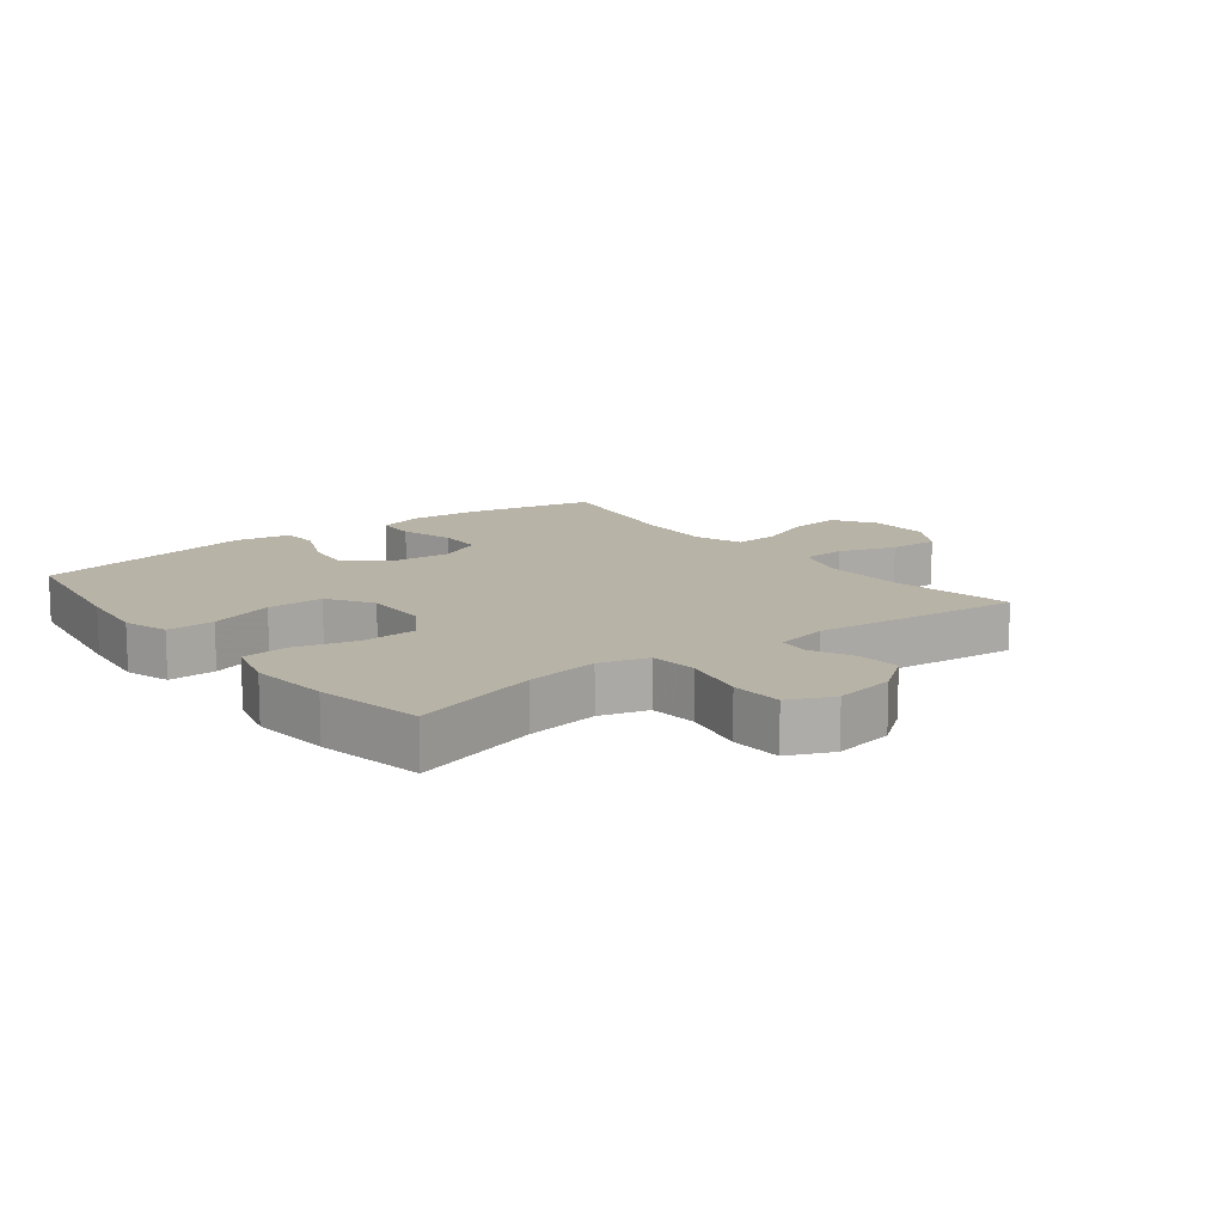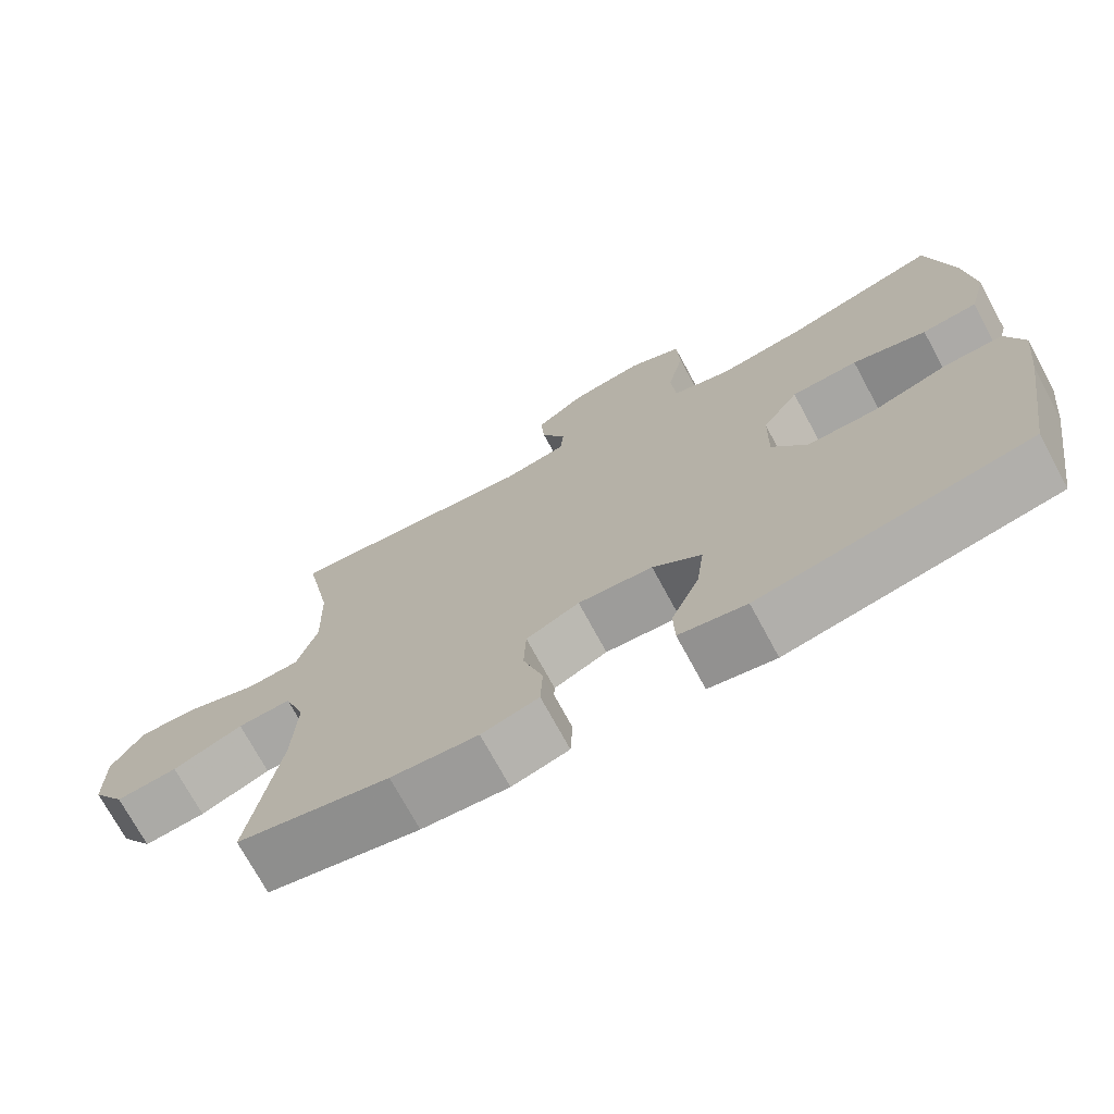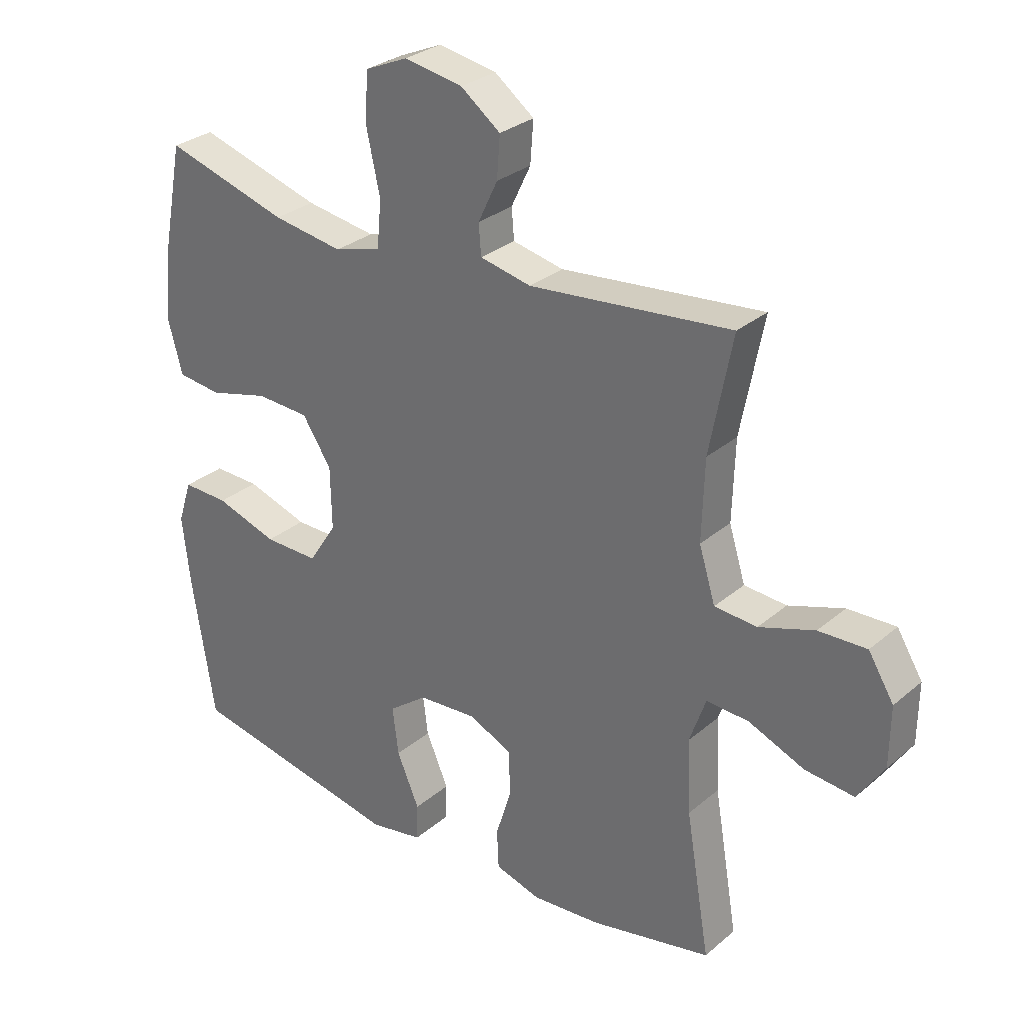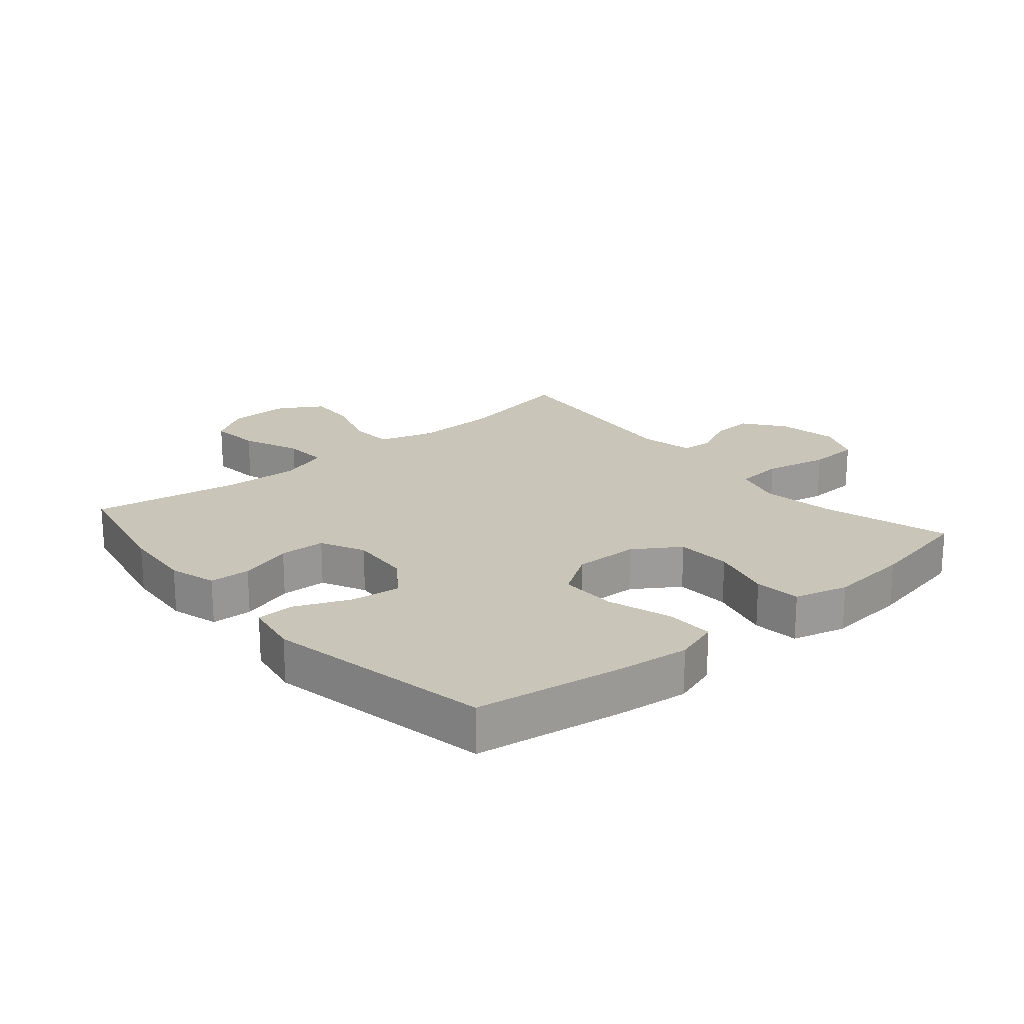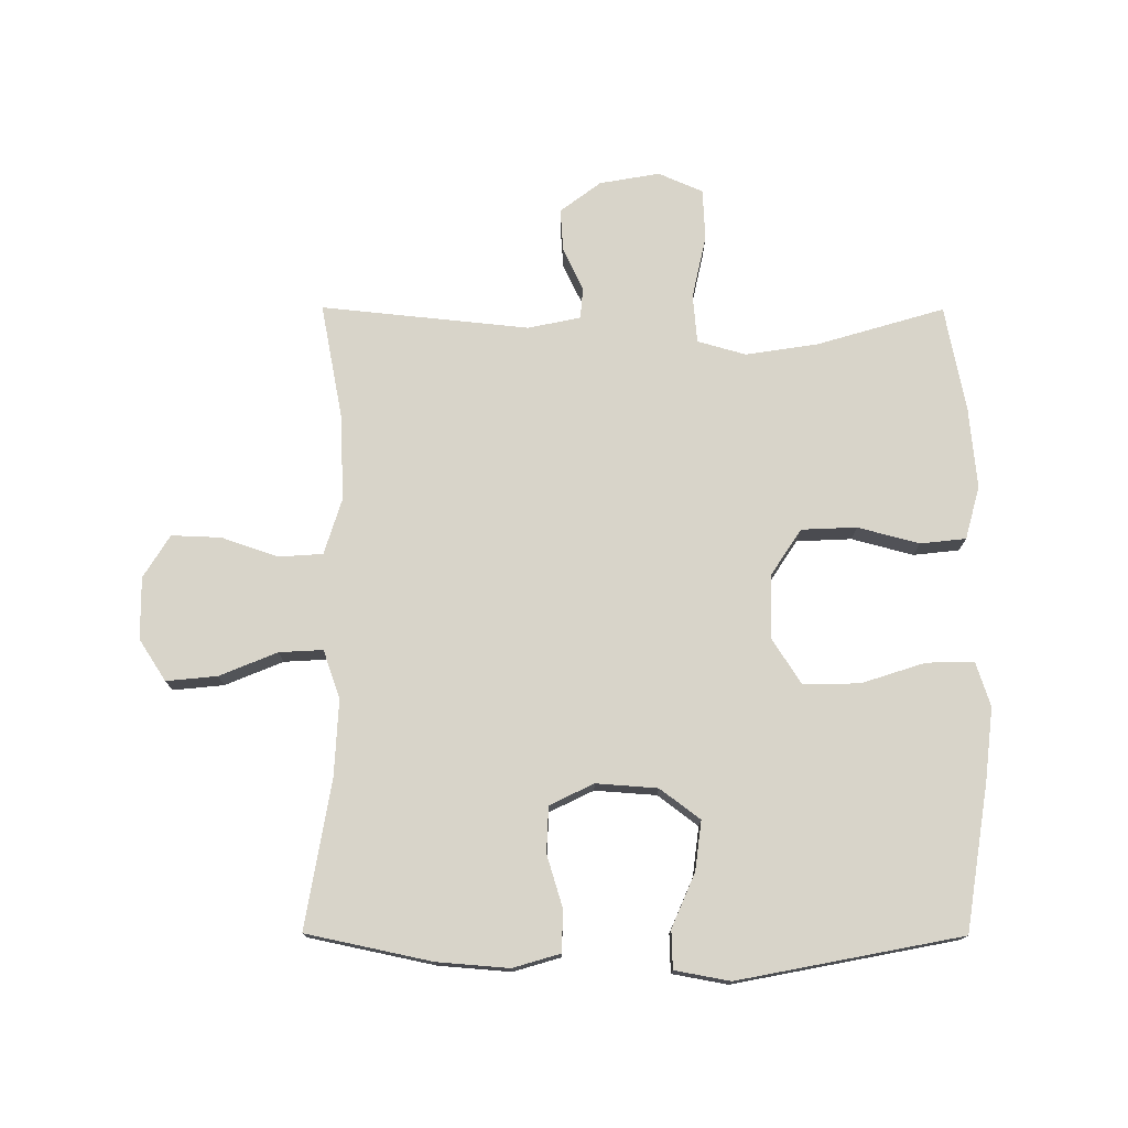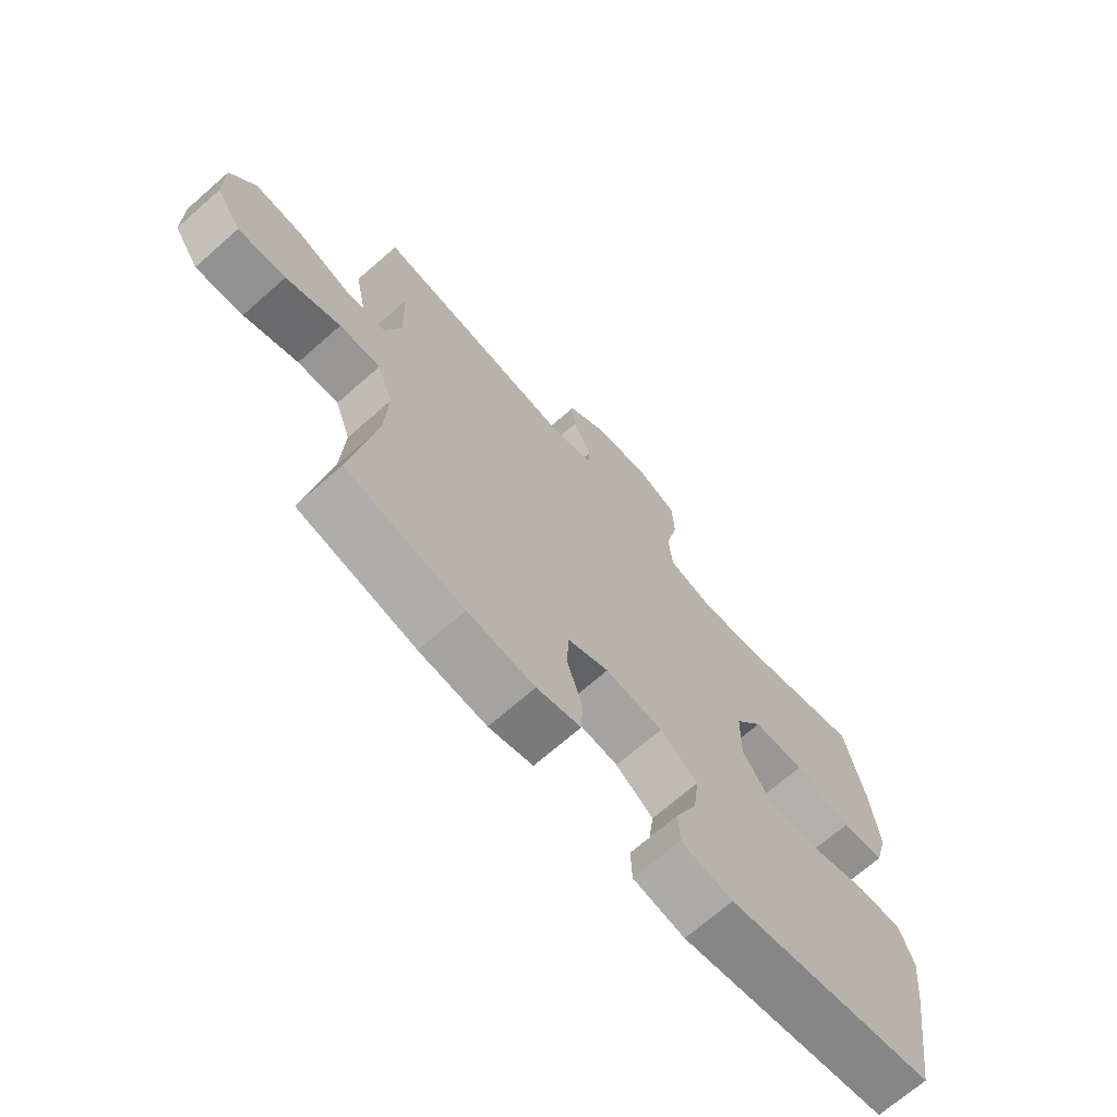
<metadata>
{"format":"obj","ext":"obj","renderer":"f3d","projection":"perspective","resolution":1024,"background":"white","views":[{"elev":12.9,"azim":-37.7,"up":"+Y"},{"elev":-72.7,"azim":-151.6,"up":"+Z"},{"elev":29.6,"azim":39.2,"up":"+Z"},{"elev":20.7,"azim":-130.4,"up":"+Y"},{"elev":75.4,"azim":-179.8,"up":"+Y"},{"elev":-70.1,"azim":131.2,"up":"+Z"}]}
</metadata>
<code>
v -0.5 0.07 0.5
v -0.297 0.07 0.44
v -0.181 0.07 0.422
v -0.104 0.07 0.444
v -0.097 0.07 0.521
v -0.119 0.07 0.622
v -0.115 0.07 0.704
v -0.044 0.07 0.735
v 0.052 0.07 0.718
v 0.117 0.07 0.669
v 0.112 0.07 0.601
v 0.08 0.07 0.534
v 0.084 0.07 0.484
v 0.168 0.07 0.466
v 0.5 0.07 0.5
v 0.463 0.07 0.308
v 0.459 0.07 0.176
v 0.486 0.07 0.089
v 0.556 0.07 0.084
v 0.647 0.07 0.115
v 0.726 0.07 0.118
v 0.768 0.07 0.05
v 0.767 0.07 -0.049
v 0.724 0.07 -0.115
v 0.643 0.07 -0.107
v 0.551 0.07 -0.069
v 0.481 0.07 -0.065
v 0.454 0.07 -0.142
v 0.46 0.07 -0.264
v 0.5 0.07 -0.5
v 0.3 0.07 -0.542
v 0.186 0.07 -0.551
v 0.111 0.07 -0.529
v 0.108 0.07 -0.464
v 0.134 0.07 -0.379
v 0.131 0.07 -0.306
v 0.061 0.07 -0.272
v -0.037 0.07 -0.279
v -0.101 0.07 -0.327
v -0.091 0.07 -0.406
v -0.054 0.07 -0.492
v -0.056 0.07 -0.553
v -0.144 0.07 -0.569
v -0.5 0.07 -0.5
v -0.537 0.07 -0.265
v -0.55 0.07 -0.151
v -0.527 0.07 -0.08
v -0.451 0.07 -0.082
v -0.349 0.07 -0.115
v -0.259 0.07 -0.116
v -0.213 0.07 -0.045
v -0.215 0.07 0.058
v -0.263 0.07 0.131
v -0.351 0.07 0.135
v -0.449 0.07 0.109
v -0.522 0.07 0.117
v -0.545 0.07 0.202
v -0.533 0.07 0.33
v -0.5 0 0.5
v -0.297 0 0.44
v -0.181 0 0.422
v -0.104 0 0.444
v -0.097 0 0.521
v -0.119 0 0.622
v -0.115 0 0.704
v -0.044 0 0.735
v 0.052 0 0.718
v 0.117 0 0.669
v 0.112 0 0.601
v 0.08 0 0.534
v 0.084 0 0.484
v 0.168 0 0.466
v 0.5 0 0.5
v 0.463 0 0.308
v 0.459 0 0.176
v 0.486 0 0.089
v 0.556 0 0.084
v 0.647 0 0.115
v 0.726 0 0.118
v 0.768 0 0.05
v 0.767 0 -0.049
v 0.724 0 -0.115
v 0.643 0 -0.107
v 0.551 0 -0.069
v 0.481 0 -0.065
v 0.454 0 -0.142
v 0.46 0 -0.264
v 0.5 0 -0.5
v 0.3 0 -0.542
v 0.186 0 -0.551
v 0.111 0 -0.529
v 0.108 0 -0.464
v 0.134 0 -0.379
v 0.131 0 -0.306
v 0.061 0 -0.272
v -0.037 0 -0.279
v -0.101 0 -0.327
v -0.091 0 -0.406
v -0.054 0 -0.492
v -0.056 0 -0.553
v -0.144 0 -0.569
v -0.5 0 -0.5
v -0.537 0 -0.265
v -0.55 0 -0.151
v -0.527 0 -0.08
v -0.451 0 -0.082
v -0.349 0 -0.115
v -0.259 0 -0.116
v -0.213 0 -0.045
v -0.215 0 0.058
v -0.263 0 0.131
v -0.351 0 0.135
v -0.449 0 0.109
v -0.522 0 0.117
v -0.545 0 0.202
v -0.533 0 0.33
f 58 1 2
f 57 58 2
f 56 57 2
f 55 56 2
f 54 55 2
f 53 54 2 3
f 52 53 3 4
f 51 52 4
f 47 48 49
f 46 47 49
f 45 46 49
f 44 45 49
f 43 44 49
f 42 43 49
f 41 42 49
f 40 41 49
f 39 40 49 50
f 38 39 50 51
f 33 34 35
f 32 33 35
f 31 32 35
f 30 31 35
f 29 30 35
f 28 29 35 36
f 27 28 36 37
f 24 25 26
f 23 24 26
f 22 23 26
f 21 22 26
f 20 21 26
f 19 20 26
f 18 19 26 27
f 38 51 4
f 37 38 4
f 27 37 4
f 18 27 4
f 17 18 4
f 10 11 12
f 9 10 12
f 8 9 12
f 7 8 12
f 6 7 12
f 5 6 12
f 5 12 13
f 5 13 14
f 4 5 14
f 17 4 14
f 16 17 14
f 14 15 16
f 60 59 116
f 60 116 115
f 60 115 114
f 60 114 113
f 60 113 112
f 61 60 112 111
f 62 61 111 110
f 62 110 109
f 107 106 105
f 107 105 104
f 107 104 103
f 107 103 102
f 107 102 101
f 107 101 100
f 107 100 99
f 107 99 98
f 108 107 98 97
f 109 108 97 96
f 93 92 91
f 93 91 90
f 93 90 89
f 93 89 88
f 93 88 87
f 94 93 87 86
f 95 94 86 85
f 84 83 82
f 84 82 81
f 84 81 80
f 84 80 79
f 84 79 78
f 84 78 77
f 85 84 77 76
f 62 109 96
f 62 96 95
f 62 95 85
f 62 85 76
f 62 76 75
f 70 69 68
f 70 68 67
f 70 67 66
f 70 66 65
f 70 65 64
f 70 64 63
f 71 70 63
f 72 71 63
f 72 63 62
f 72 62 75
f 72 75 74
f 74 73 72
f 1 59 60 2
f 2 60 61 3
f 3 61 62 4
f 4 62 63 5
f 5 63 64 6
f 6 64 65 7
f 7 65 66 8
f 8 66 67 9
f 9 67 68 10
f 10 68 69 11
f 11 69 70 12
f 12 70 71 13
f 13 71 72 14
f 14 72 73 15
f 15 73 74 16
f 16 74 75 17
f 17 75 76 18
f 18 76 77 19
f 19 77 78 20
f 20 78 79 21
f 21 79 80 22
f 22 80 81 23
f 23 81 82 24
f 24 82 83 25
f 25 83 84 26
f 26 84 85 27
f 27 85 86 28
f 28 86 87 29
f 29 87 88 30
f 30 88 89 31
f 31 89 90 32
f 32 90 91 33
f 33 91 92 34
f 34 92 93 35
f 35 93 94 36
f 36 94 95 37
f 37 95 96 38
f 38 96 97 39
f 39 97 98 40
f 40 98 99 41
f 41 99 100 42
f 42 100 101 43
f 43 101 102 44
f 44 102 103 45
f 45 103 104 46
f 46 104 105 47
f 47 105 106 48
f 48 106 107 49
f 49 107 108 50
f 50 108 109 51
f 51 109 110 52
f 52 110 111 53
f 53 111 112 54
f 54 112 113 55
f 55 113 114 56
f 56 114 115 57
f 57 115 116 58
f 58 116 59 1

</code>
